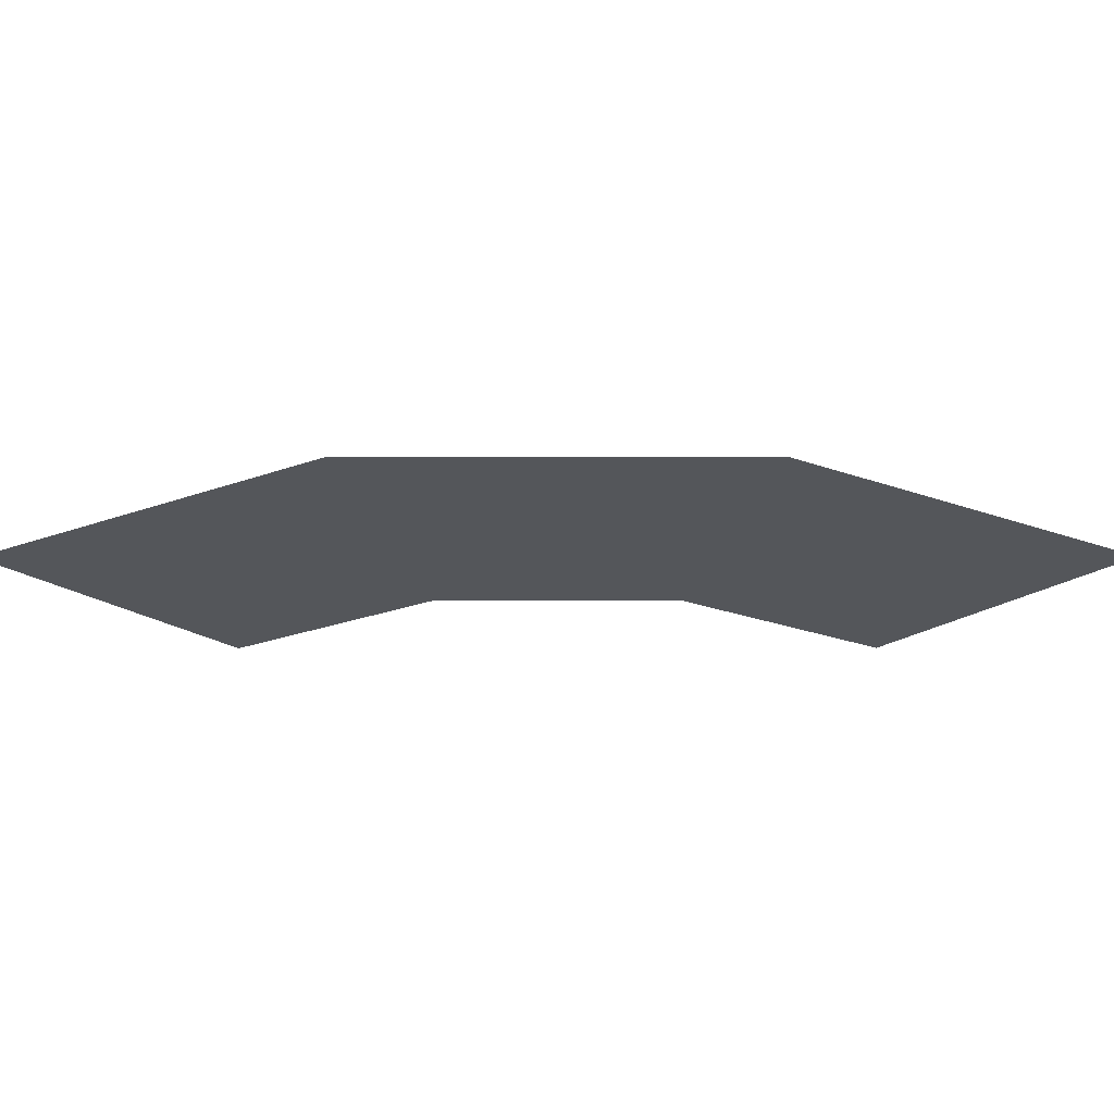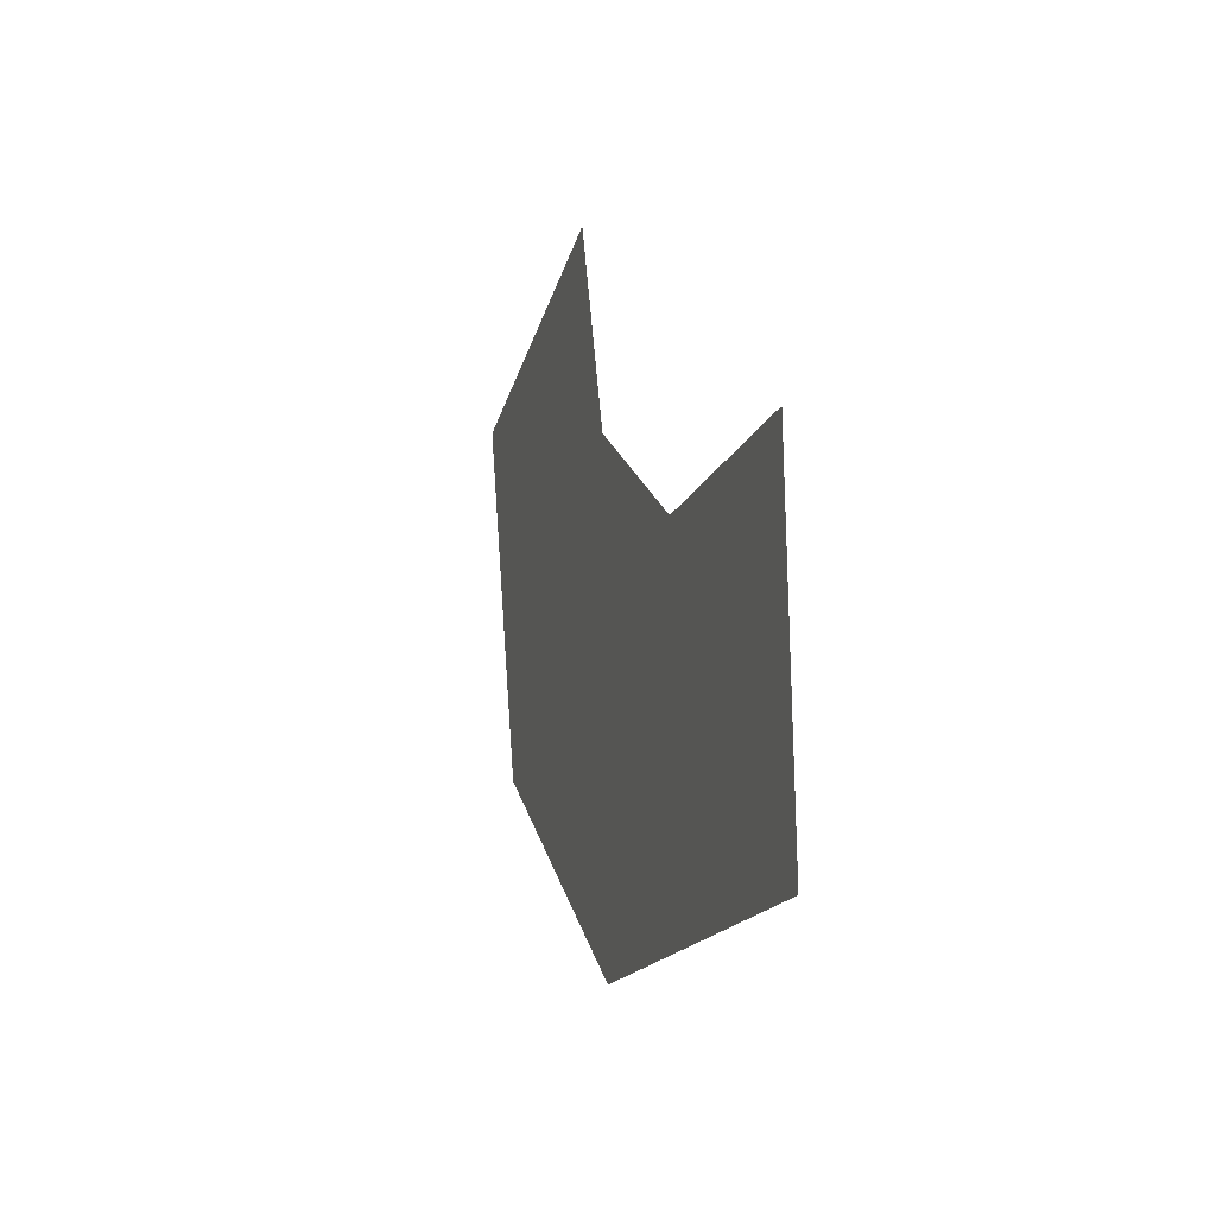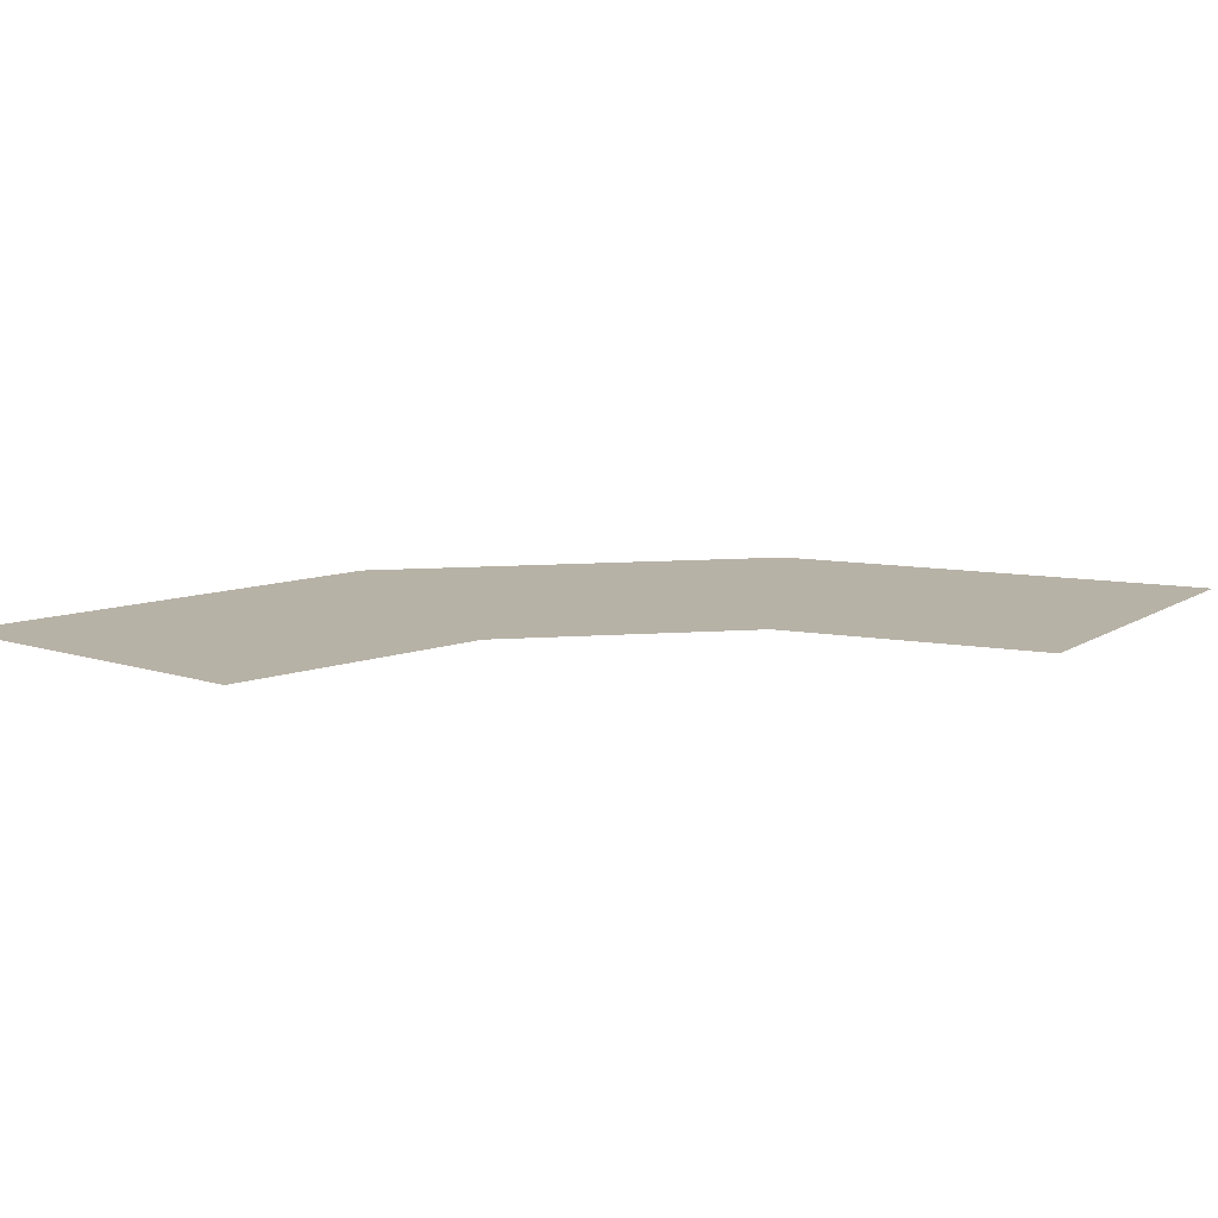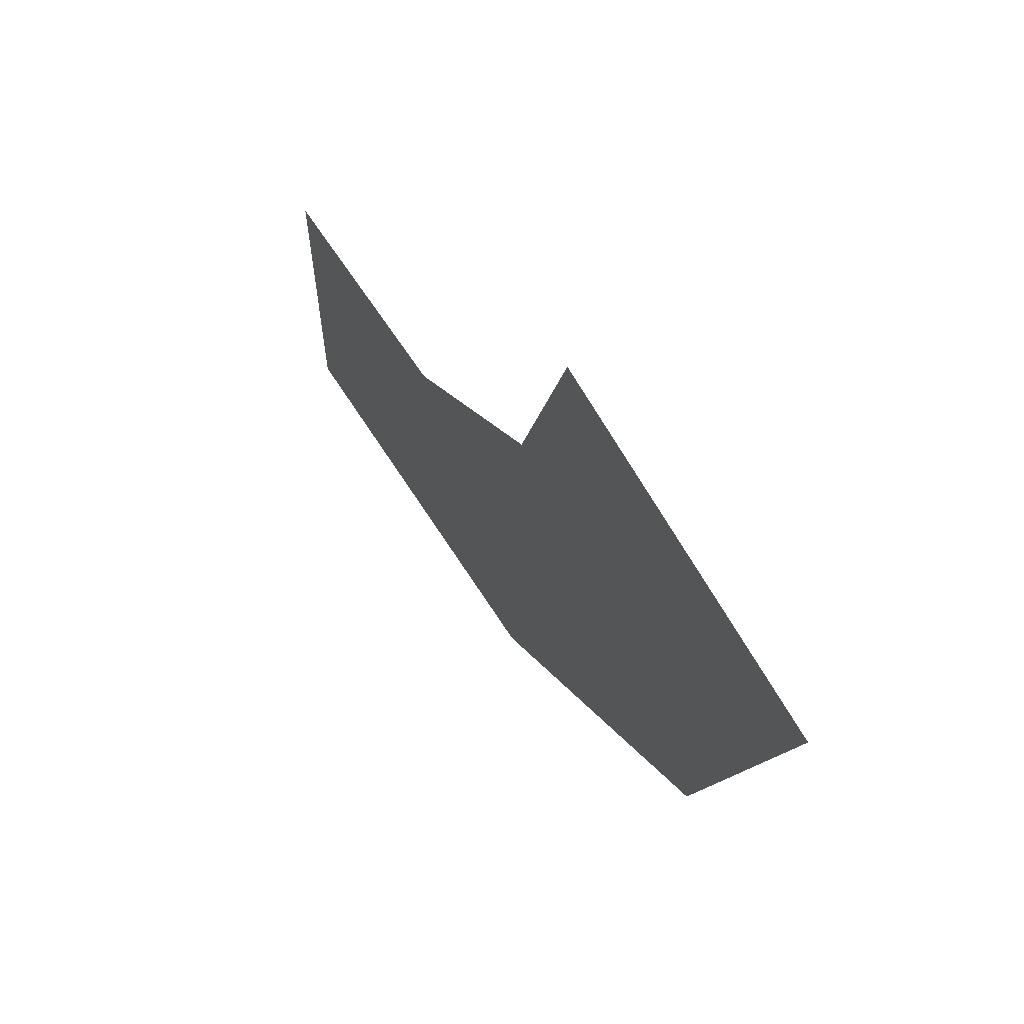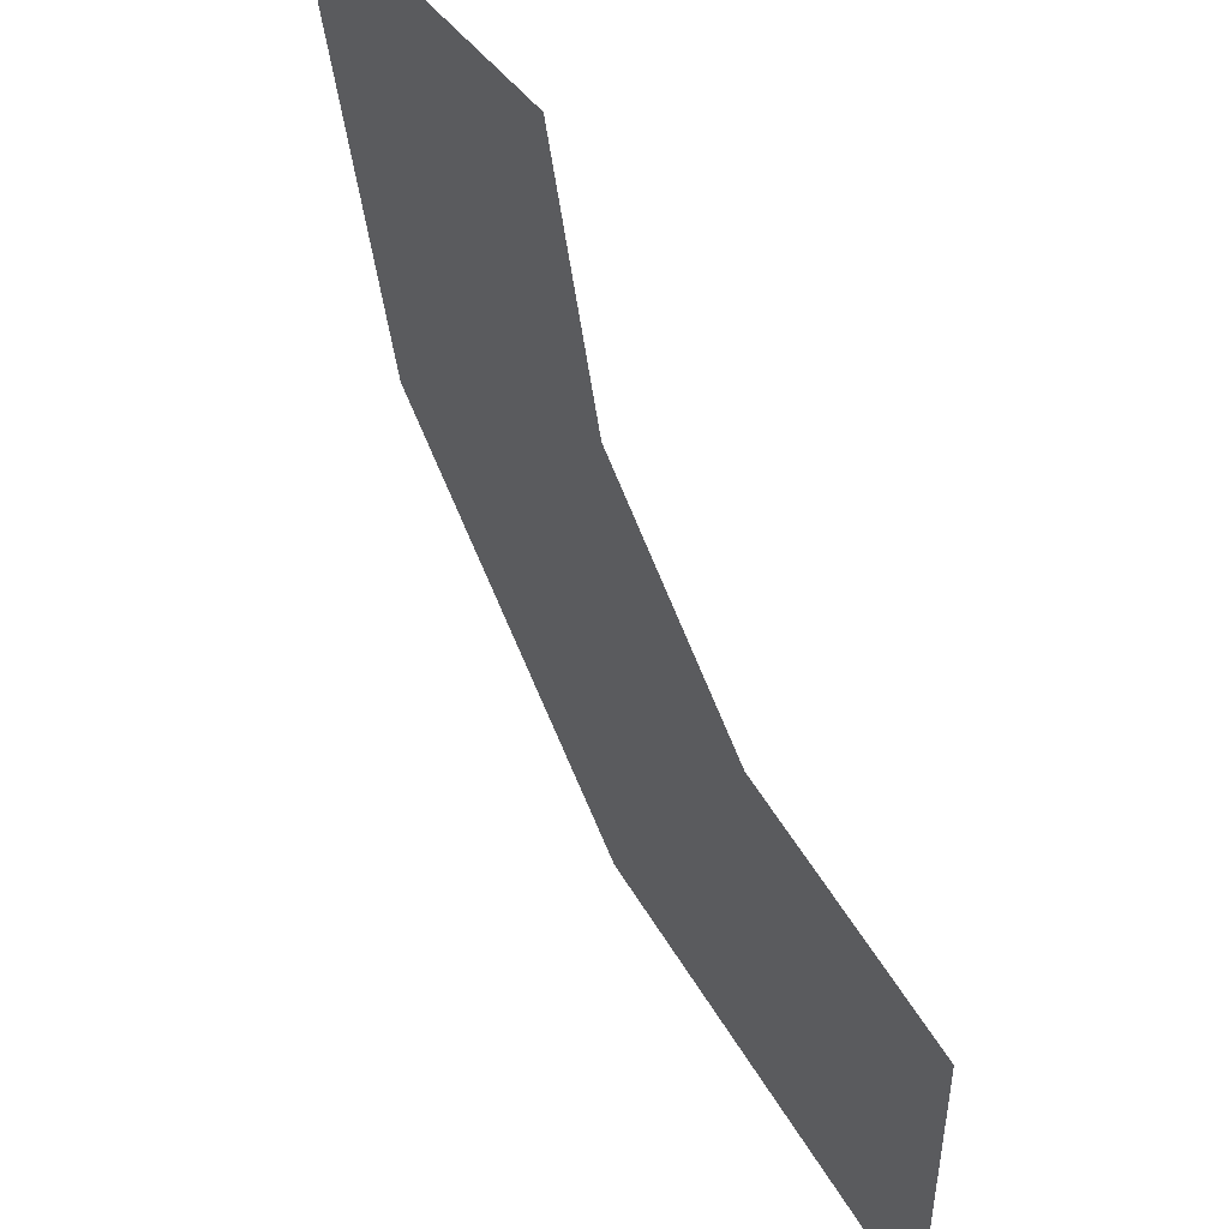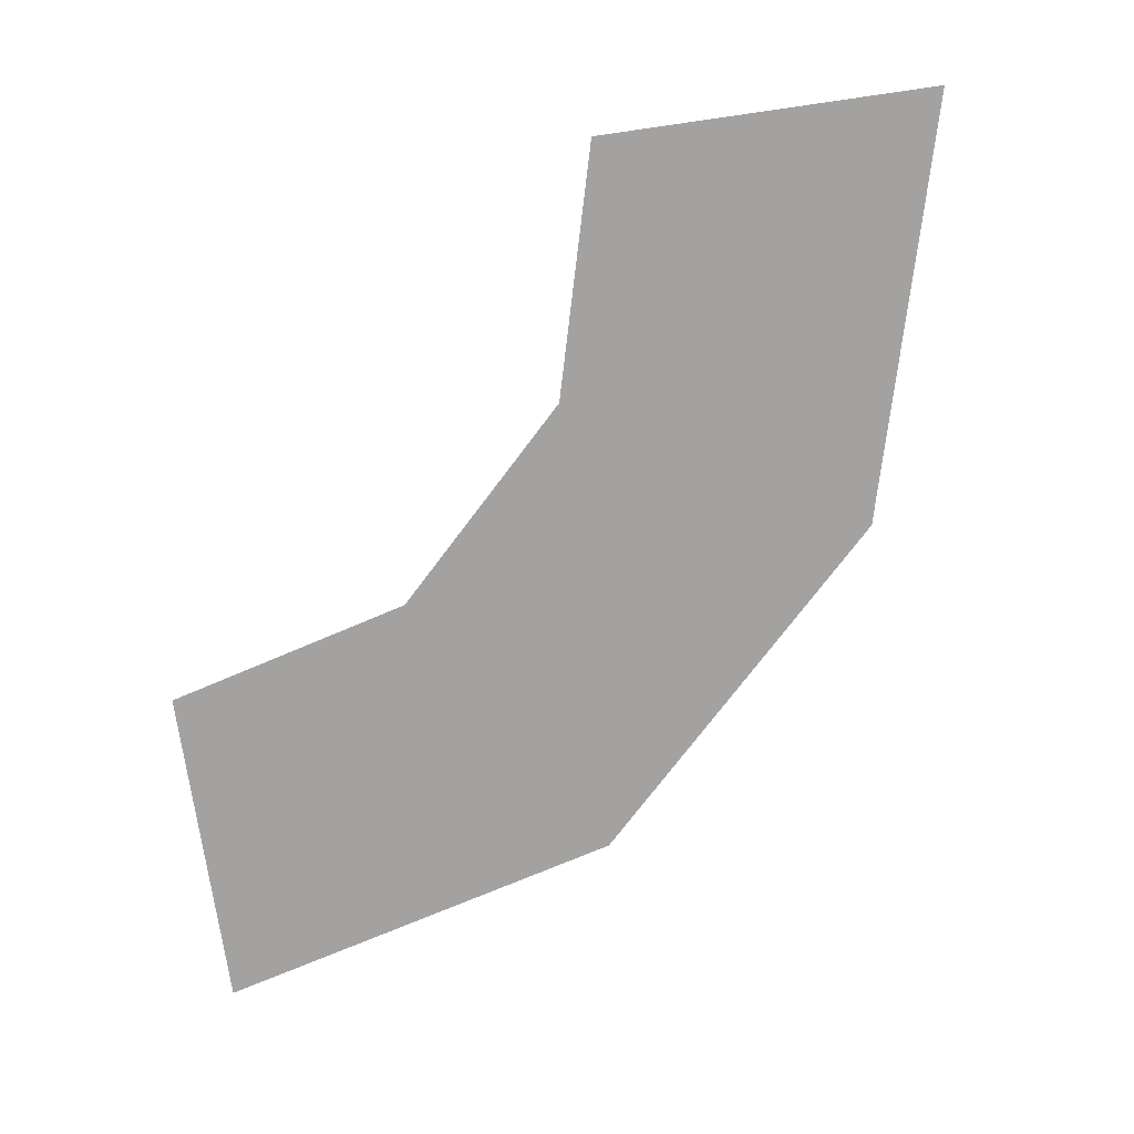
<metadata>
{"format":"obj","ext":"obj","renderer":"f3d","projection":"perspective","resolution":1024,"background":"white","views":[{"elev":-25.4,"azim":135.1,"up":"+Y"},{"elev":-29.6,"azim":-105.1,"up":"+Z"},{"elev":12.4,"azim":-54.0,"up":"+Y"},{"elev":65.5,"azim":60.8,"up":"+Z"},{"elev":47.7,"azim":-124.2,"up":"+Z"},{"elev":-72.7,"azim":8.2,"up":"+Y"}]}
</metadata>
<code>
o Torus
v 12 0.4127 8.955
v 7.201 0.4127 8.955
v 10.39 0.4127 2.954
v 6.236 0.4127 5.354
v 6.001 0.4127 -1.439
v 3.601 0.4127 2.718
v 2e-06 0.4127 -3.047
v 0 0.4127 1.754
f 1 3 4 2
f 3 5 6 4
f 5 7 8 6

</code>
